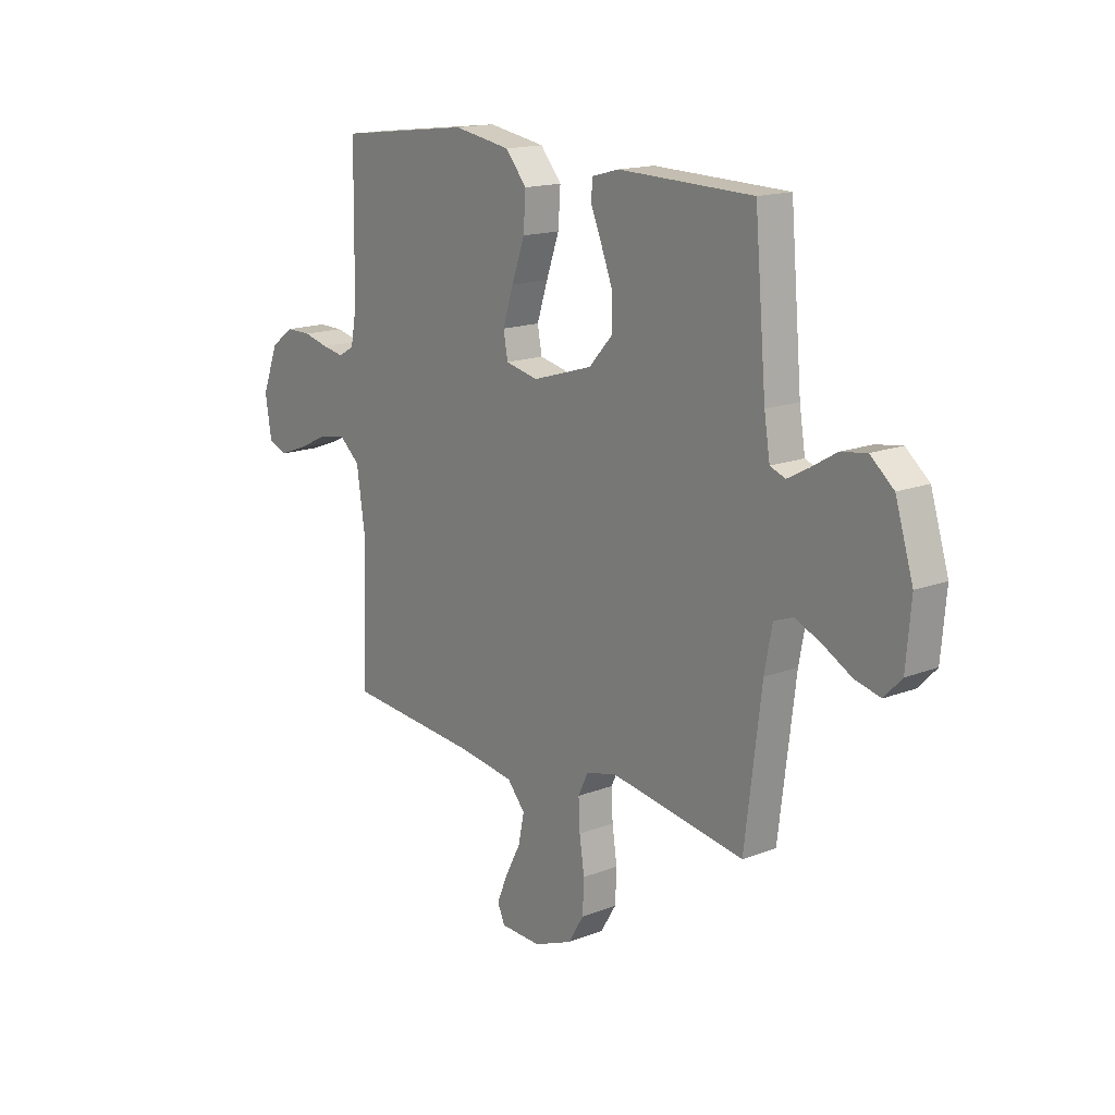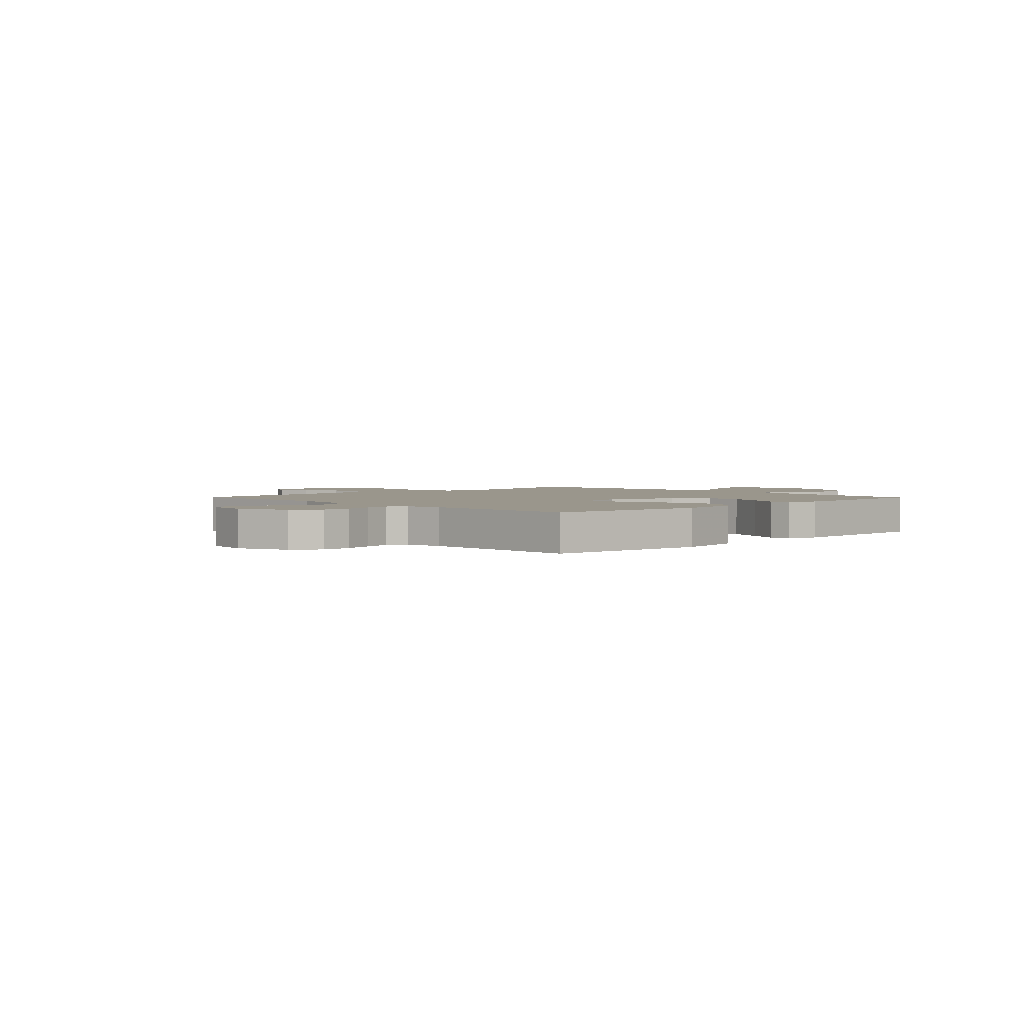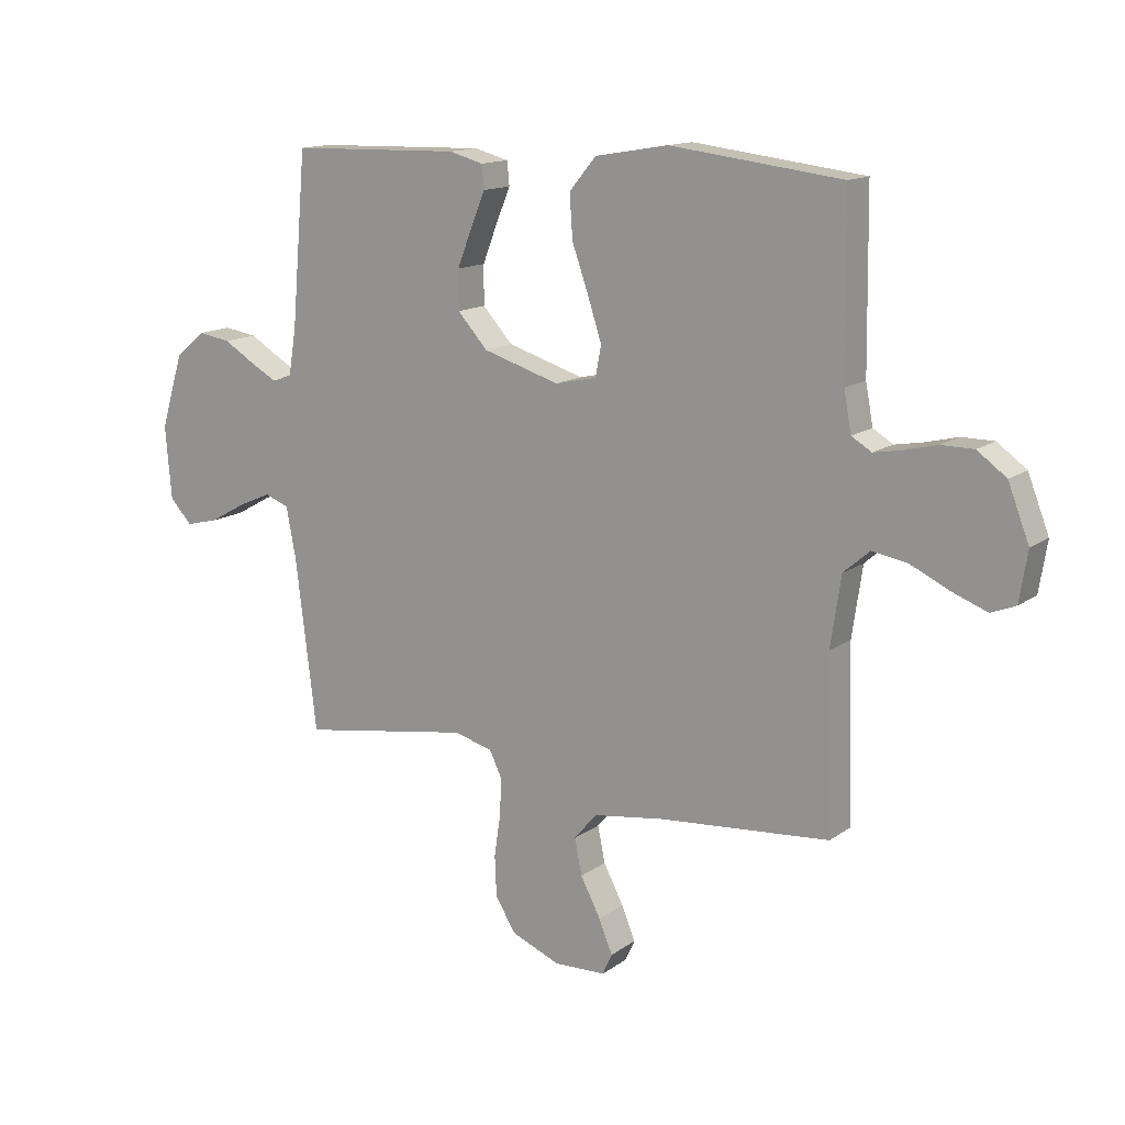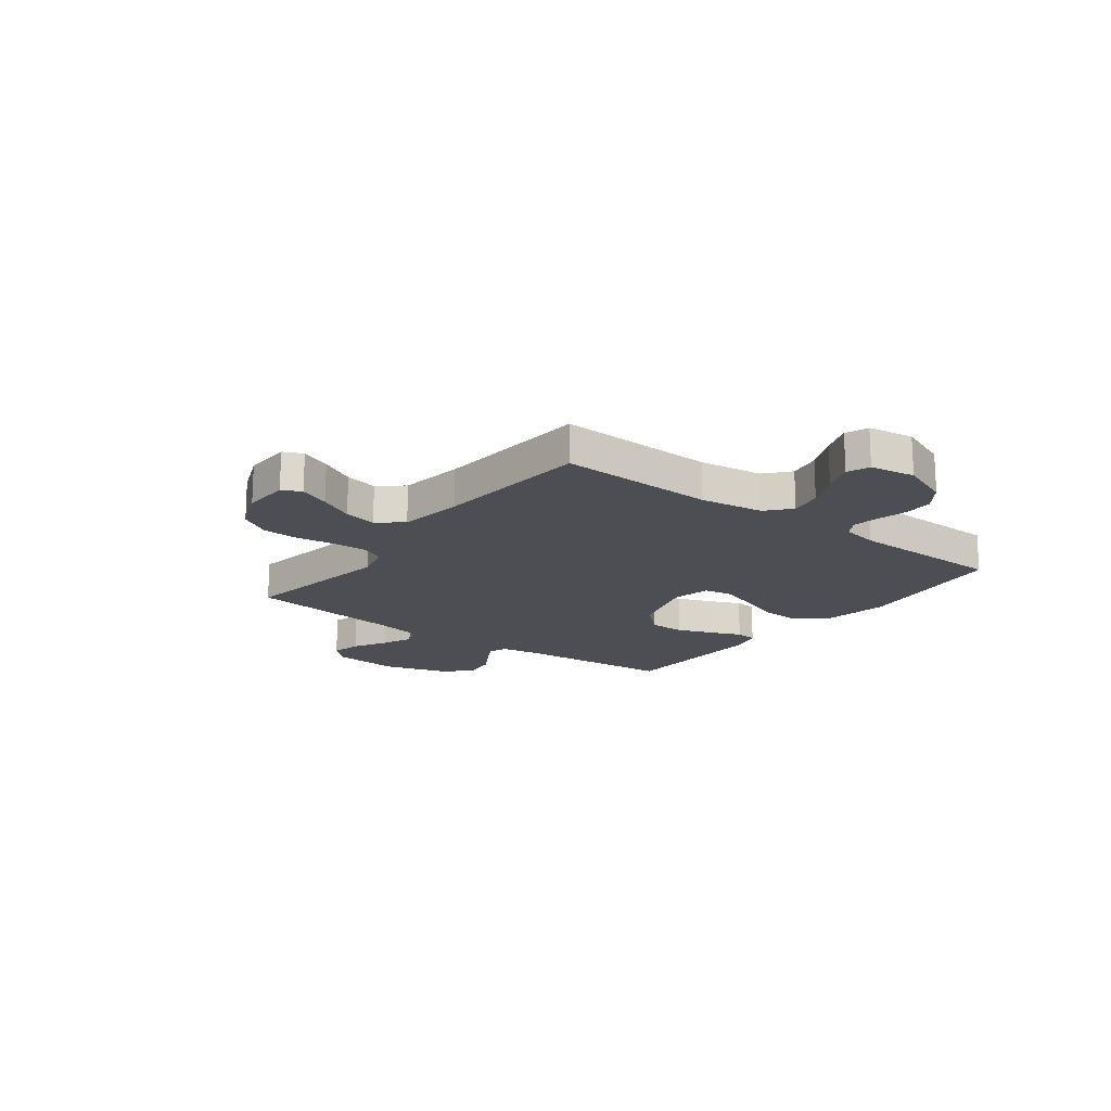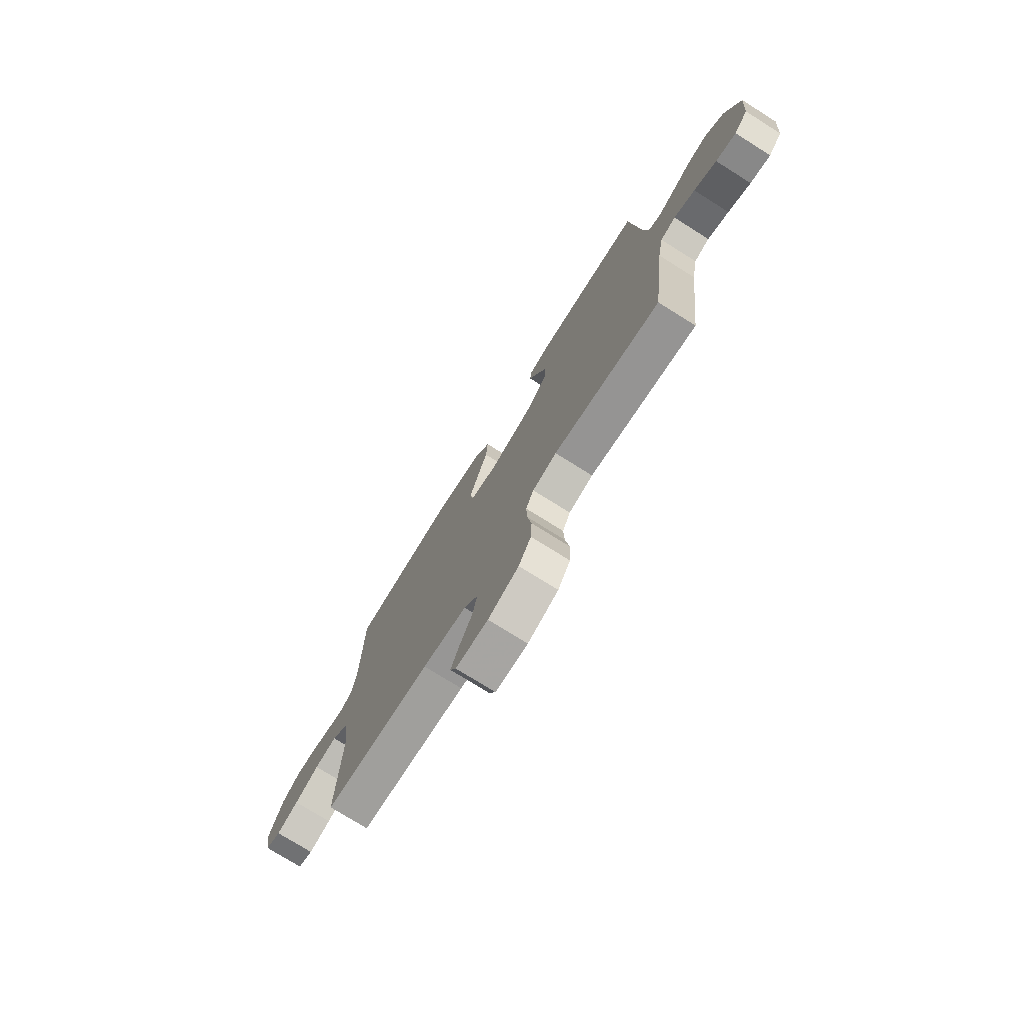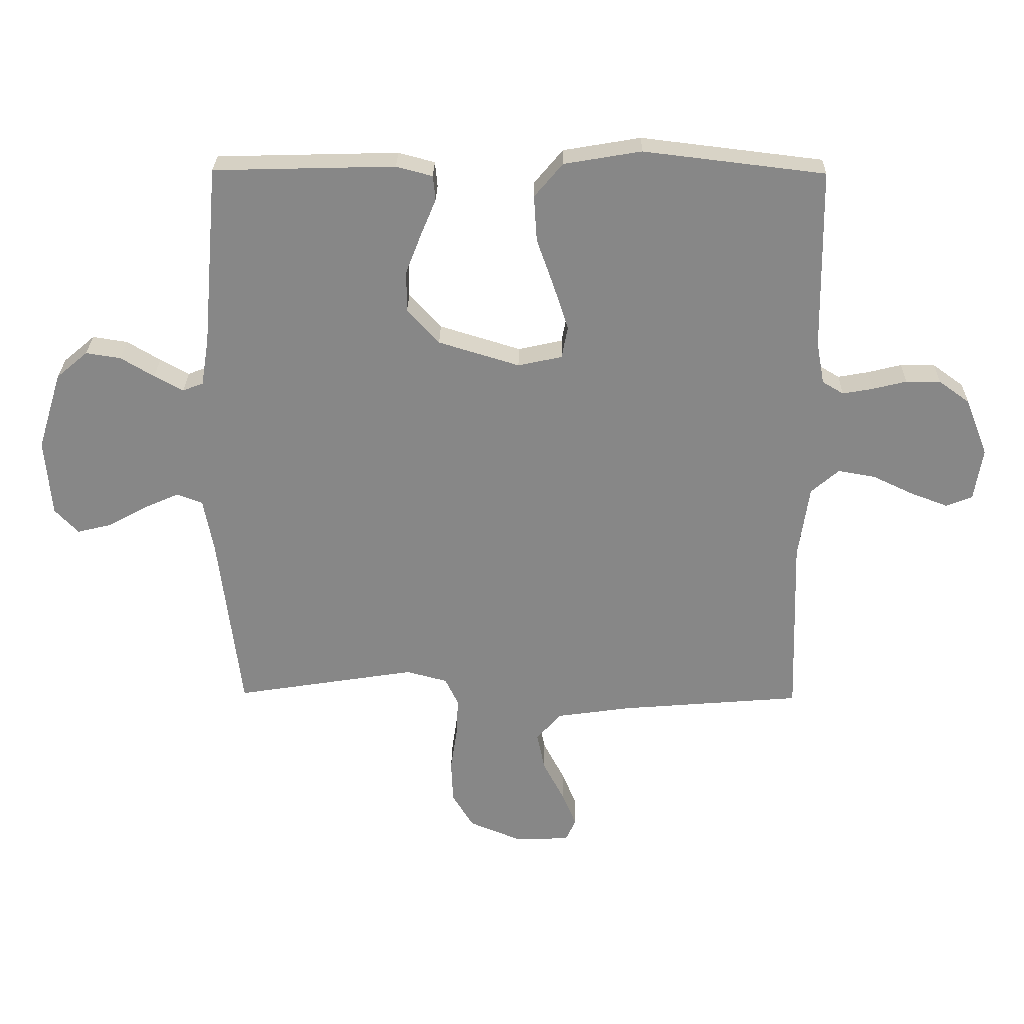
<metadata>
{"format":"obj","ext":"obj","renderer":"f3d","projection":"perspective","resolution":1024,"background":"white","views":[{"elev":15.9,"azim":51.2,"up":"+Z"},{"elev":2.5,"azim":-44.3,"up":"+Y"},{"elev":14.0,"azim":-146.5,"up":"+Z"},{"elev":-17.4,"azim":-127.2,"up":"+Y"},{"elev":-75.6,"azim":57.9,"up":"+Z"},{"elev":27.3,"azim":-179.0,"up":"+Z"}]}
</metadata>
<code>
v -0.5 0.07 0.5
v -0.2 0.07 0.536
v -0.072 0.07 0.514
v -0.025 0.07 0.458
v -0.03 0.07 0.382
v -0.059 0.07 0.3
v -0.083 0.07 0.226
v -0.073 0.07 0.173
v 0 0.07 0.157
v 0.134 0.07 0.198
v 0.187 0.07 0.256
v 0.187 0.07 0.324
v 0.161 0.07 0.391
v 0.136 0.07 0.451
v 0.14 0.07 0.492
v 0.2 0.07 0.508
v 0.5 0.07 0.5
v 0.526 0.07 0.2
v 0.539 0.07 0.119
v 0.573 0.07 0.106
v 0.621 0.07 0.132
v 0.676 0.07 0.165
v 0.734 0.07 0.174
v 0.786 0.07 0.13
v 0.826 0.07 0
v 0.815 0.07 -0.128
v 0.776 0.07 -0.169
v 0.719 0.07 -0.155
v 0.656 0.07 -0.12
v 0.597 0.07 -0.094
v 0.554 0.07 -0.11
v 0.537 0.07 -0.2
v 0.5 0.07 -0.5
v 0.2 0.07 -0.452
v 0.132 0.07 -0.47
v 0.11 0.07 -0.516
v 0.113 0.07 -0.581
v 0.124 0.07 -0.654
v 0.121 0.07 -0.725
v 0.086 0.07 -0.783
v 0 0.07 -0.818
v -0.091 0.07 -0.815
v -0.108 0.07 -0.778
v -0.084 0.07 -0.72
v -0.049 0.07 -0.653
v -0.036 0.07 -0.59
v -0.076 0.07 -0.543
v -0.2 0.07 -0.525
v -0.5 0.07 -0.5
v -0.491 0.07 -0.2
v -0.509 0.07 -0.078
v -0.555 0.07 -0.038
v -0.617 0.07 -0.049
v -0.685 0.07 -0.081
v -0.746 0.07 -0.104
v -0.789 0.07 -0.087
v -0.803 0.07 0
v -0.766 0.07 0.095
v -0.715 0.07 0.132
v -0.658 0.07 0.132
v -0.602 0.07 0.118
v -0.552 0.07 0.109
v -0.517 0.07 0.13
v -0.504 0.07 0.2
v -0.5 0 0.5
v -0.2 0 0.536
v -0.072 0 0.514
v -0.025 0 0.458
v -0.03 0 0.382
v -0.059 0 0.3
v -0.083 0 0.226
v -0.073 0 0.173
v 0 0 0.157
v 0.134 0 0.198
v 0.187 0 0.256
v 0.187 0 0.324
v 0.161 0 0.391
v 0.136 0 0.451
v 0.14 0 0.492
v 0.2 0 0.508
v 0.5 0 0.5
v 0.526 0 0.2
v 0.539 0 0.119
v 0.573 0 0.106
v 0.621 0 0.132
v 0.676 0 0.165
v 0.734 0 0.174
v 0.786 0 0.13
v 0.826 0 0
v 0.815 0 -0.128
v 0.776 0 -0.169
v 0.719 0 -0.155
v 0.656 0 -0.12
v 0.597 0 -0.094
v 0.554 0 -0.11
v 0.537 0 -0.2
v 0.5 0 -0.5
v 0.2 0 -0.452
v 0.132 0 -0.47
v 0.11 0 -0.516
v 0.113 0 -0.581
v 0.124 0 -0.654
v 0.121 0 -0.725
v 0.086 0 -0.783
v 0 0 -0.818
v -0.091 0 -0.815
v -0.108 0 -0.778
v -0.084 0 -0.72
v -0.049 0 -0.653
v -0.036 0 -0.59
v -0.076 0 -0.543
v -0.2 0 -0.525
v -0.5 0 -0.5
v -0.491 0 -0.2
v -0.509 0 -0.078
v -0.555 0 -0.038
v -0.617 0 -0.049
v -0.685 0 -0.081
v -0.746 0 -0.104
v -0.789 0 -0.087
v -0.803 0 0
v -0.766 0 0.095
v -0.715 0 0.132
v -0.658 0 0.132
v -0.602 0 0.118
v -0.552 0 0.109
v -0.517 0 0.13
v -0.504 0 0.2
f 58 59 60 61
f 58 61 62
f 57 58 62
f 56 57 62
f 53 54 55 56
f 53 56 62 63
f 48 49 50
f 47 48 50 51
f 42 43 44 45
f 40 41 42 45
f 40 45 46
f 37 38 39 40
f 36 37 40 46
f 35 36 46 47
f 32 33 34
f 31 32 34 35
f 26 27 28 29
f 26 29 30
f 25 26 30
f 24 25 30 31
f 21 22 23 24
f 20 21 24 31
f 15 16 17 18
f 13 14 15 18
f 12 13 18 19
f 11 12 19
f 10 11 19
f 9 10 19 20
f 3 4 5 6
f 3 6 7
f 64 1 2 3
f 63 64 3 7
f 52 53 63 7
f 31 35 47 51
f 9 20 31 51
f 8 9 51 52
f 7 8 52
f 125 124 123 122
f 126 125 122
f 126 122 121
f 126 121 120
f 120 119 118 117
f 127 126 120 117
f 114 113 112
f 115 114 112 111
f 109 108 107 106
f 109 106 105 104
f 110 109 104
f 104 103 102 101
f 110 104 101 100
f 111 110 100 99
f 98 97 96
f 99 98 96 95
f 93 92 91 90
f 94 93 90
f 94 90 89
f 95 94 89 88
f 88 87 86 85
f 95 88 85 84
f 82 81 80 79
f 82 79 78 77
f 83 82 77 76
f 83 76 75
f 83 75 74
f 84 83 74 73
f 70 69 68 67
f 71 70 67
f 67 66 65 128
f 71 67 128 127
f 71 127 117 116
f 115 111 99 95
f 115 95 84 73
f 116 115 73 72
f 116 72 71
f 1 65 66 2
f 2 66 67 3
f 3 67 68 4
f 4 68 69 5
f 5 69 70 6
f 6 70 71 7
f 7 71 72 8
f 8 72 73 9
f 9 73 74 10
f 10 74 75 11
f 11 75 76 12
f 12 76 77 13
f 13 77 78 14
f 14 78 79 15
f 15 79 80 16
f 16 80 81 17
f 17 81 82 18
f 18 82 83 19
f 19 83 84 20
f 20 84 85 21
f 21 85 86 22
f 22 86 87 23
f 23 87 88 24
f 24 88 89 25
f 25 89 90 26
f 26 90 91 27
f 27 91 92 28
f 28 92 93 29
f 29 93 94 30
f 30 94 95 31
f 31 95 96 32
f 32 96 97 33
f 33 97 98 34
f 34 98 99 35
f 35 99 100 36
f 36 100 101 37
f 37 101 102 38
f 38 102 103 39
f 39 103 104 40
f 40 104 105 41
f 41 105 106 42
f 42 106 107 43
f 43 107 108 44
f 44 108 109 45
f 45 109 110 46
f 46 110 111 47
f 47 111 112 48
f 48 112 113 49
f 49 113 114 50
f 50 114 115 51
f 51 115 116 52
f 52 116 117 53
f 53 117 118 54
f 54 118 119 55
f 55 119 120 56
f 56 120 121 57
f 57 121 122 58
f 58 122 123 59
f 59 123 124 60
f 60 124 125 61
f 61 125 126 62
f 62 126 127 63
f 63 127 128 64
f 64 128 65 1

</code>
